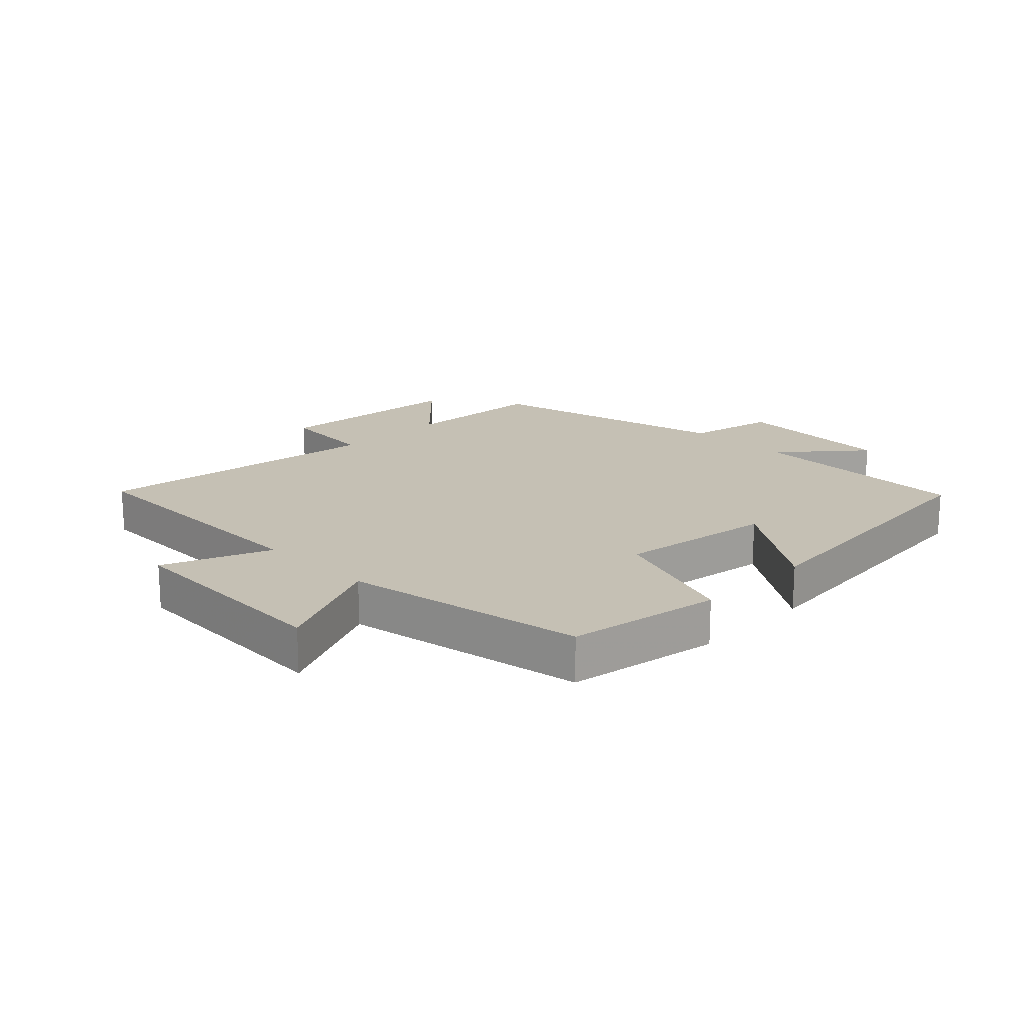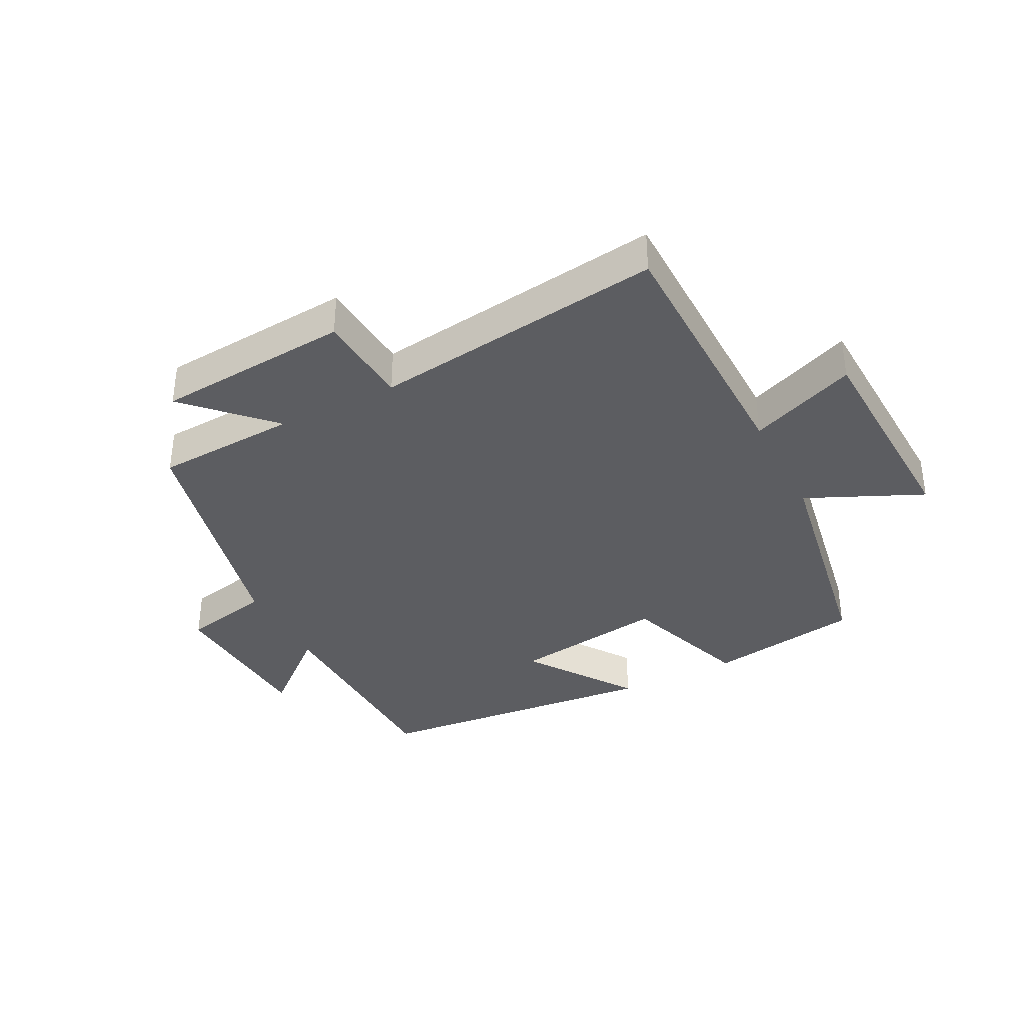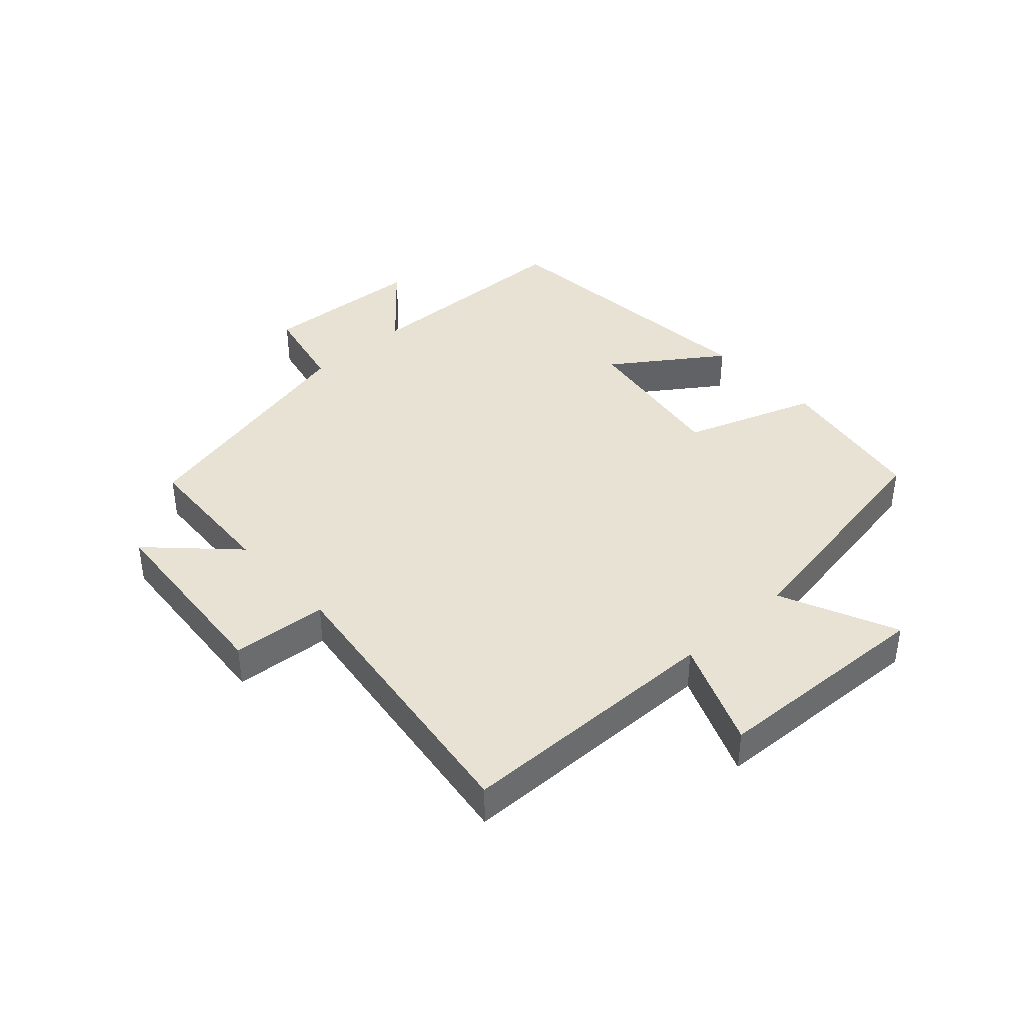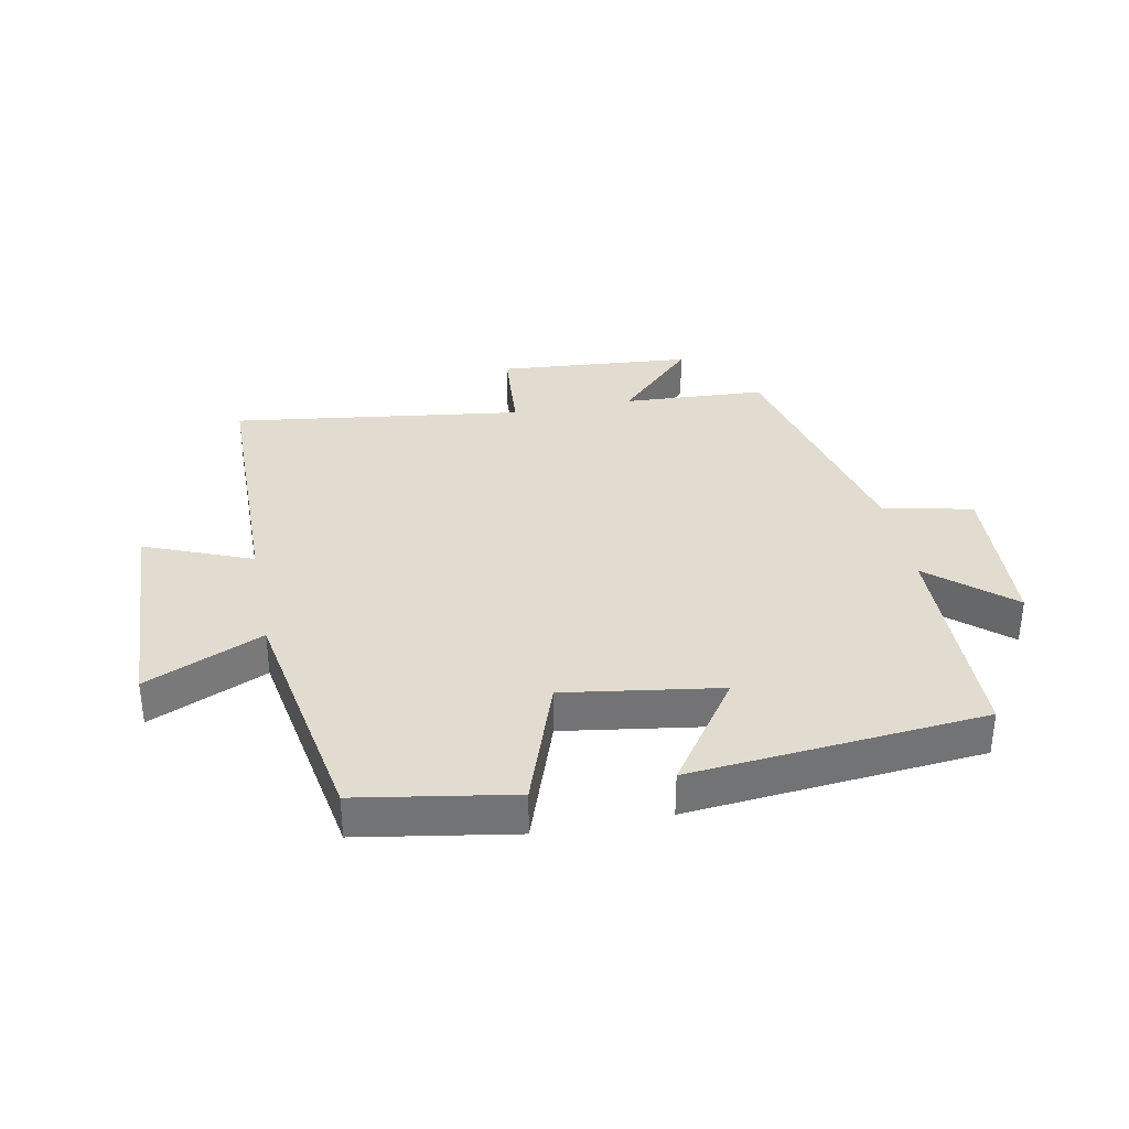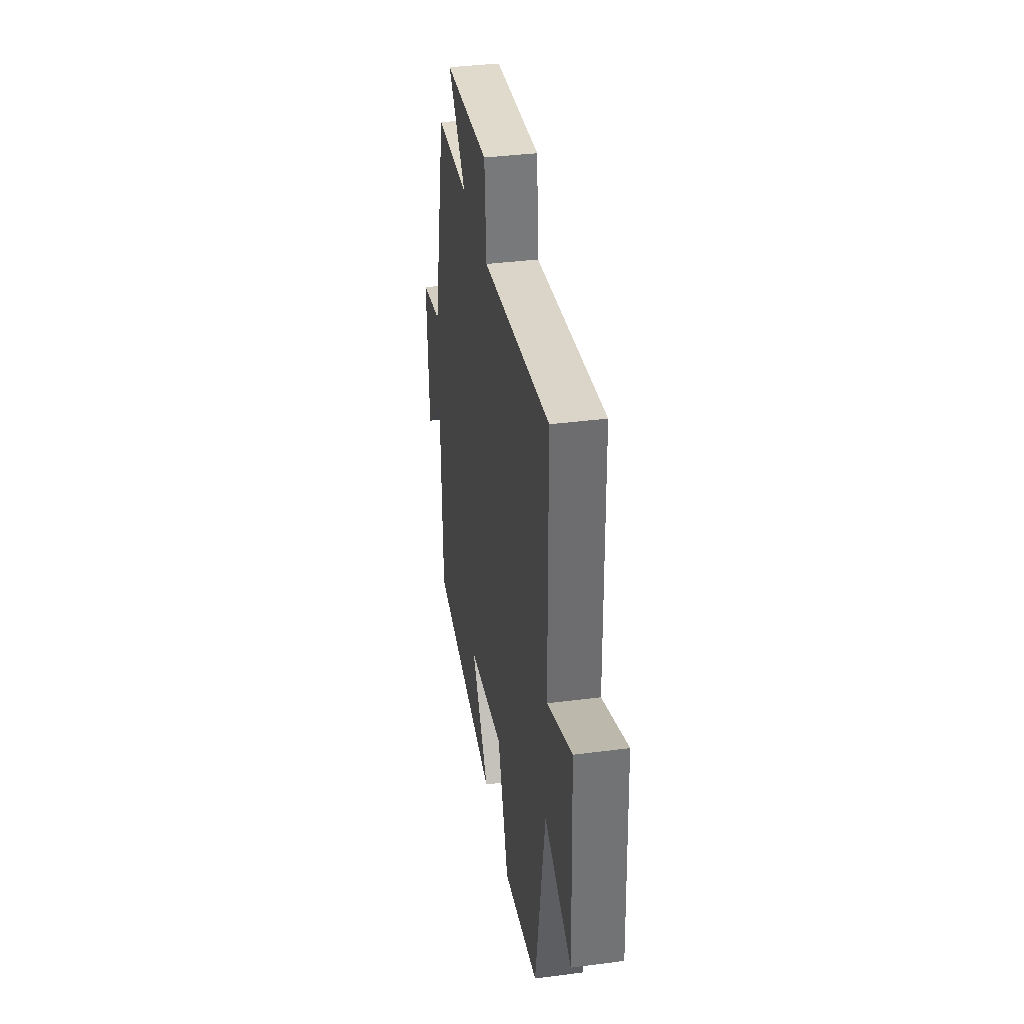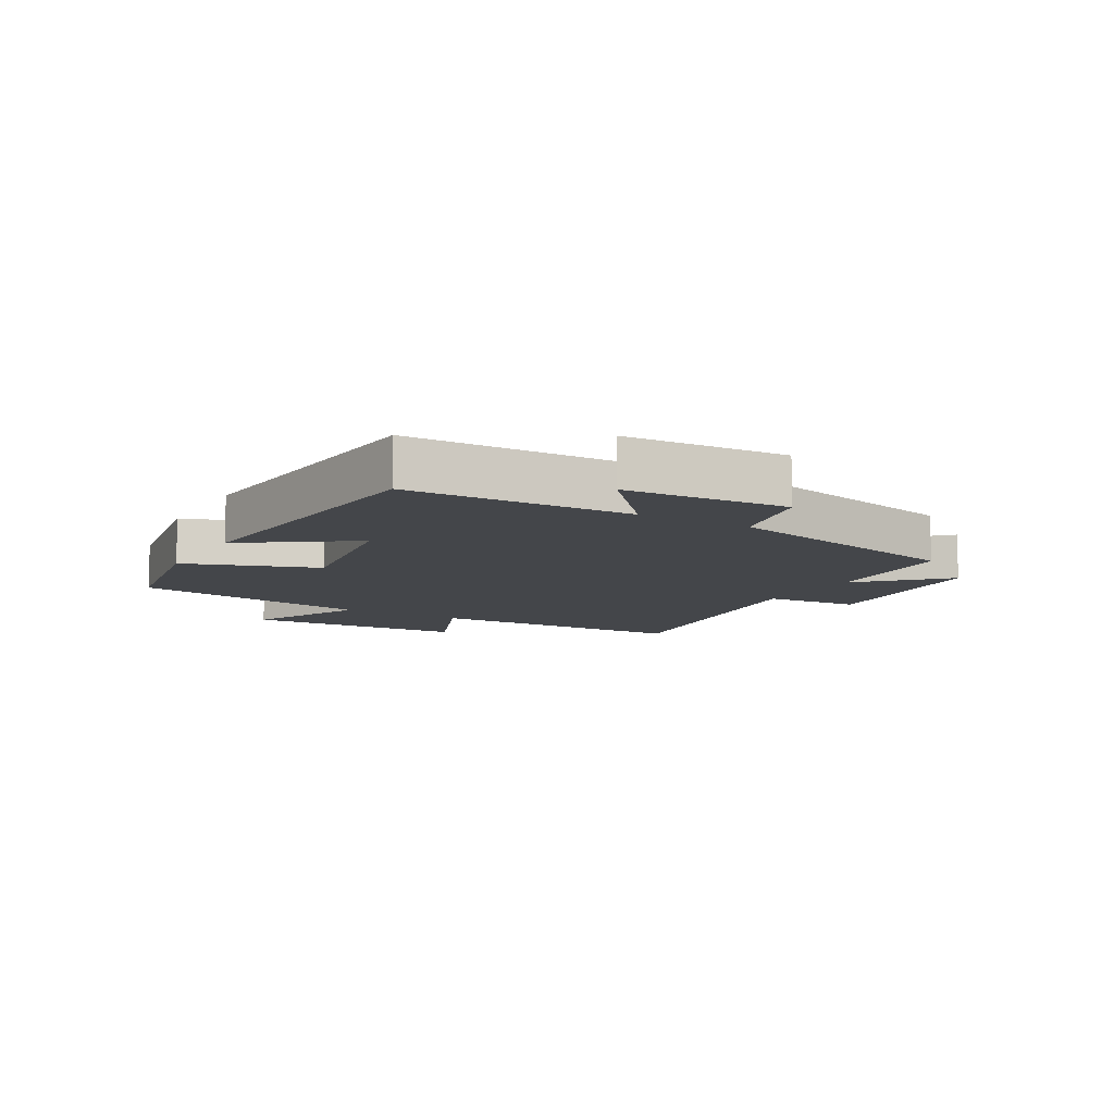
<metadata>
{"format":"obj","ext":"obj","renderer":"f3d","projection":"perspective","resolution":1024,"background":"white","views":[{"elev":18.2,"azim":134.8,"up":"+Y"},{"elev":-36.3,"azim":27.0,"up":"+Y"},{"elev":39.8,"azim":47.5,"up":"+Y"},{"elev":34.3,"azim":168.8,"up":"+Y"},{"elev":37.3,"azim":80.5,"up":"+Z"},{"elev":-9.8,"azim":-119.8,"up":"+Y"}]}
</metadata>
<code>
v -0.406 0.07 0.487
v -0.176 0.07 0.5
v -0.302 0.07 0.628
v 0.012 0.07 0.654
v 0.024 0.07 0.5
v 0.493 0.07 0.564
v 0.5 0.07 0.135
v 0.672 0.07 0.205
v 0.688 0.07 -0.153
v 0.5 0.07 -0.069
v 0.433 0.07 -0.458
v 0.185 0.07 -0.5
v 0.11 0.07 -0.288
v -0.14 0.07 -0.326
v -0.019 0.07 -0.5
v -0.491 0.07 -0.457
v -0.5 0.07 -0.096
v -0.629 0.07 -0.208
v -0.645 0.07 0.054
v -0.5 0.07 0.086
v -0.406 0 0.487
v -0.176 0 0.5
v -0.302 0 0.628
v 0.012 0 0.654
v 0.024 0 0.5
v 0.493 0 0.564
v 0.5 0 0.135
v 0.672 0 0.205
v 0.688 0 -0.153
v 0.5 0 -0.069
v 0.433 0 -0.458
v 0.185 0 -0.5
v 0.11 0 -0.288
v -0.14 0 -0.326
v -0.019 0 -0.5
v -0.491 0 -0.457
v -0.5 0 -0.096
v -0.629 0 -0.208
v -0.645 0 0.054
v -0.5 0 0.086
f 17 18 19 20
f 17 20 1 2
f 14 15 16 17
f 13 14 17 2
f 10 11 12 13
f 10 13 2
f 7 8 9 10
f 5 6 7 10
f 5 10 2 3
f 3 4 5
f 40 39 38 37
f 22 21 40 37
f 37 36 35 34
f 22 37 34 33
f 33 32 31 30
f 22 33 30
f 30 29 28 27
f 30 27 26 25
f 23 22 30 25
f 25 24 23
f 1 21 22 2
f 2 22 23 3
f 3 23 24 4
f 4 24 25 5
f 5 25 26 6
f 6 26 27 7
f 7 27 28 8
f 8 28 29 9
f 9 29 30 10
f 10 30 31 11
f 11 31 32 12
f 12 32 33 13
f 13 33 34 14
f 14 34 35 15
f 15 35 36 16
f 16 36 37 17
f 17 37 38 18
f 18 38 39 19
f 19 39 40 20
f 20 40 21 1

</code>
